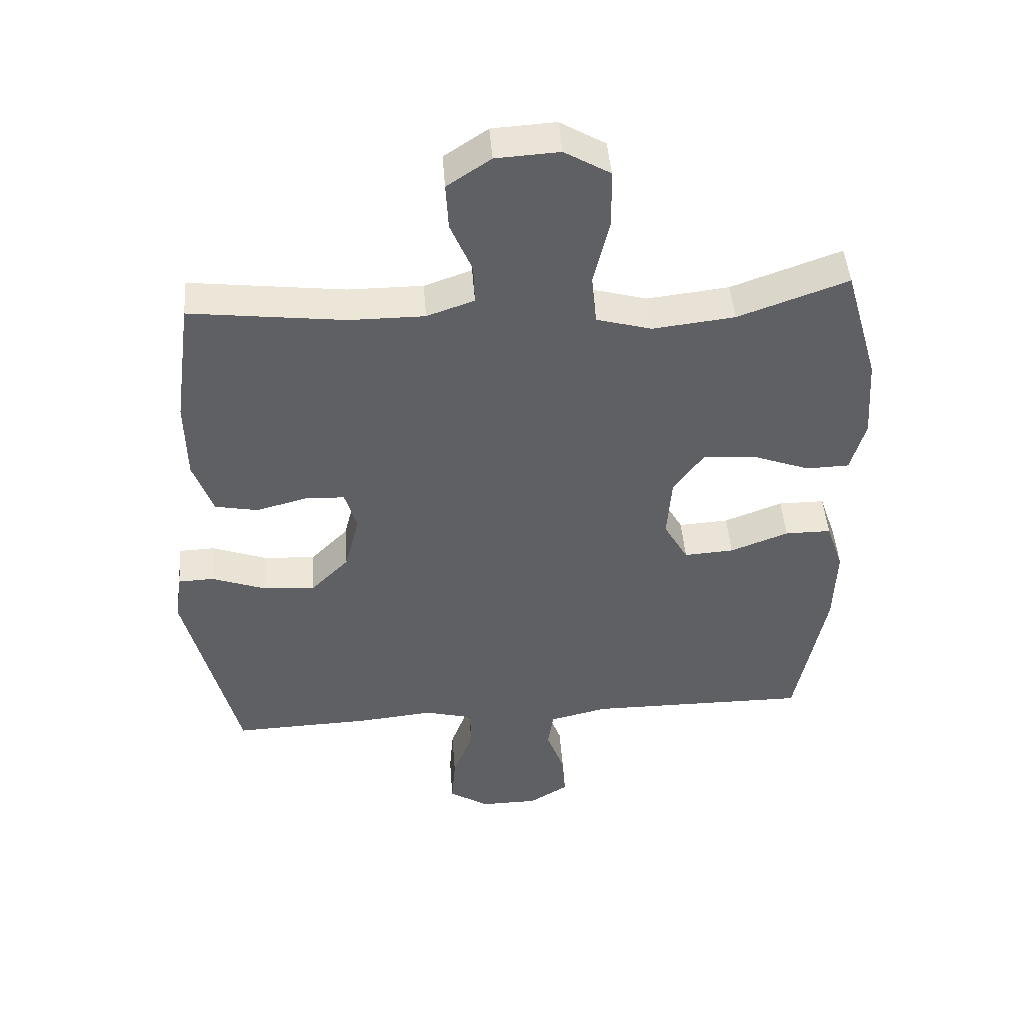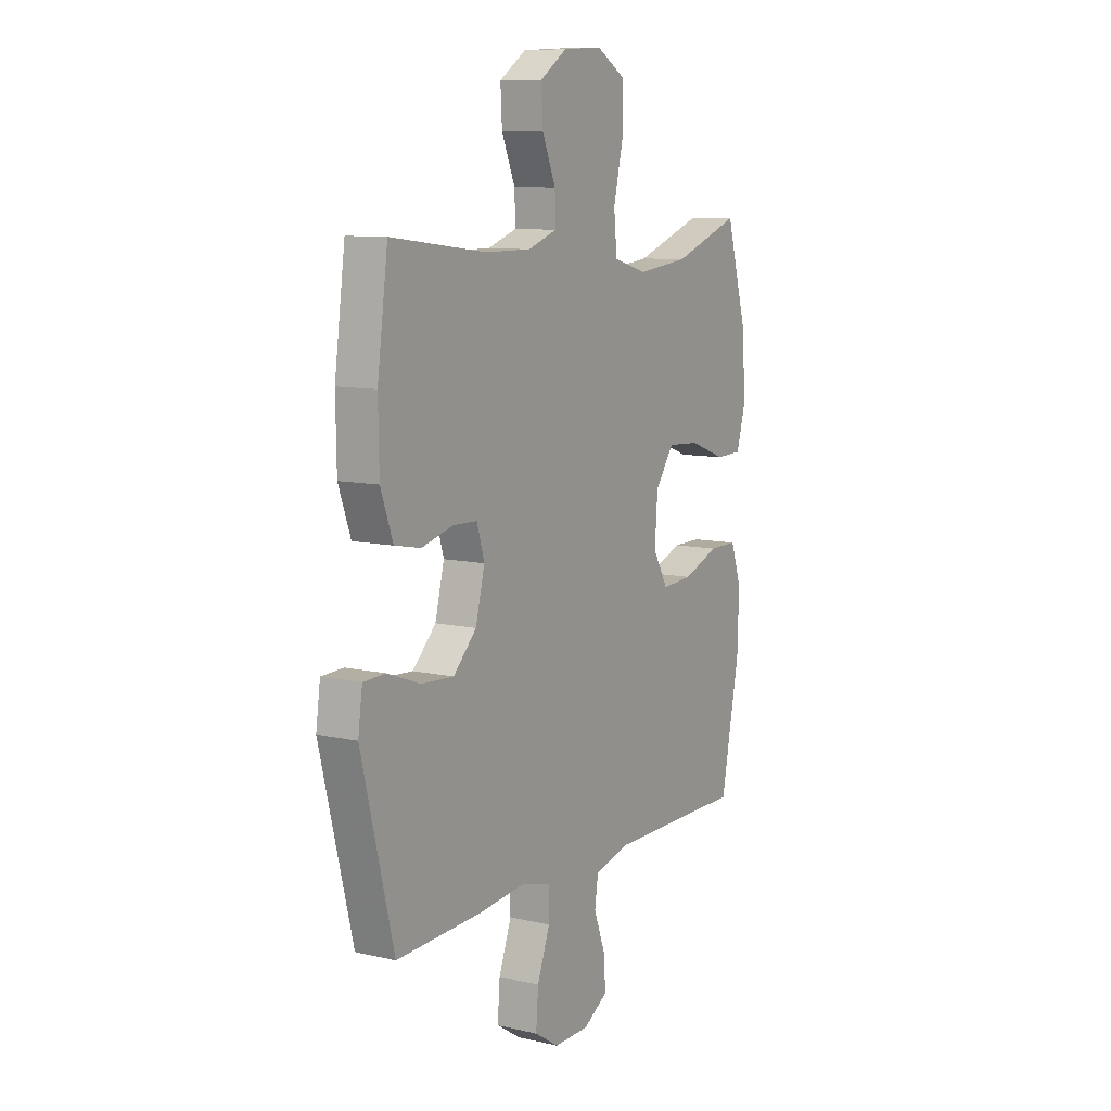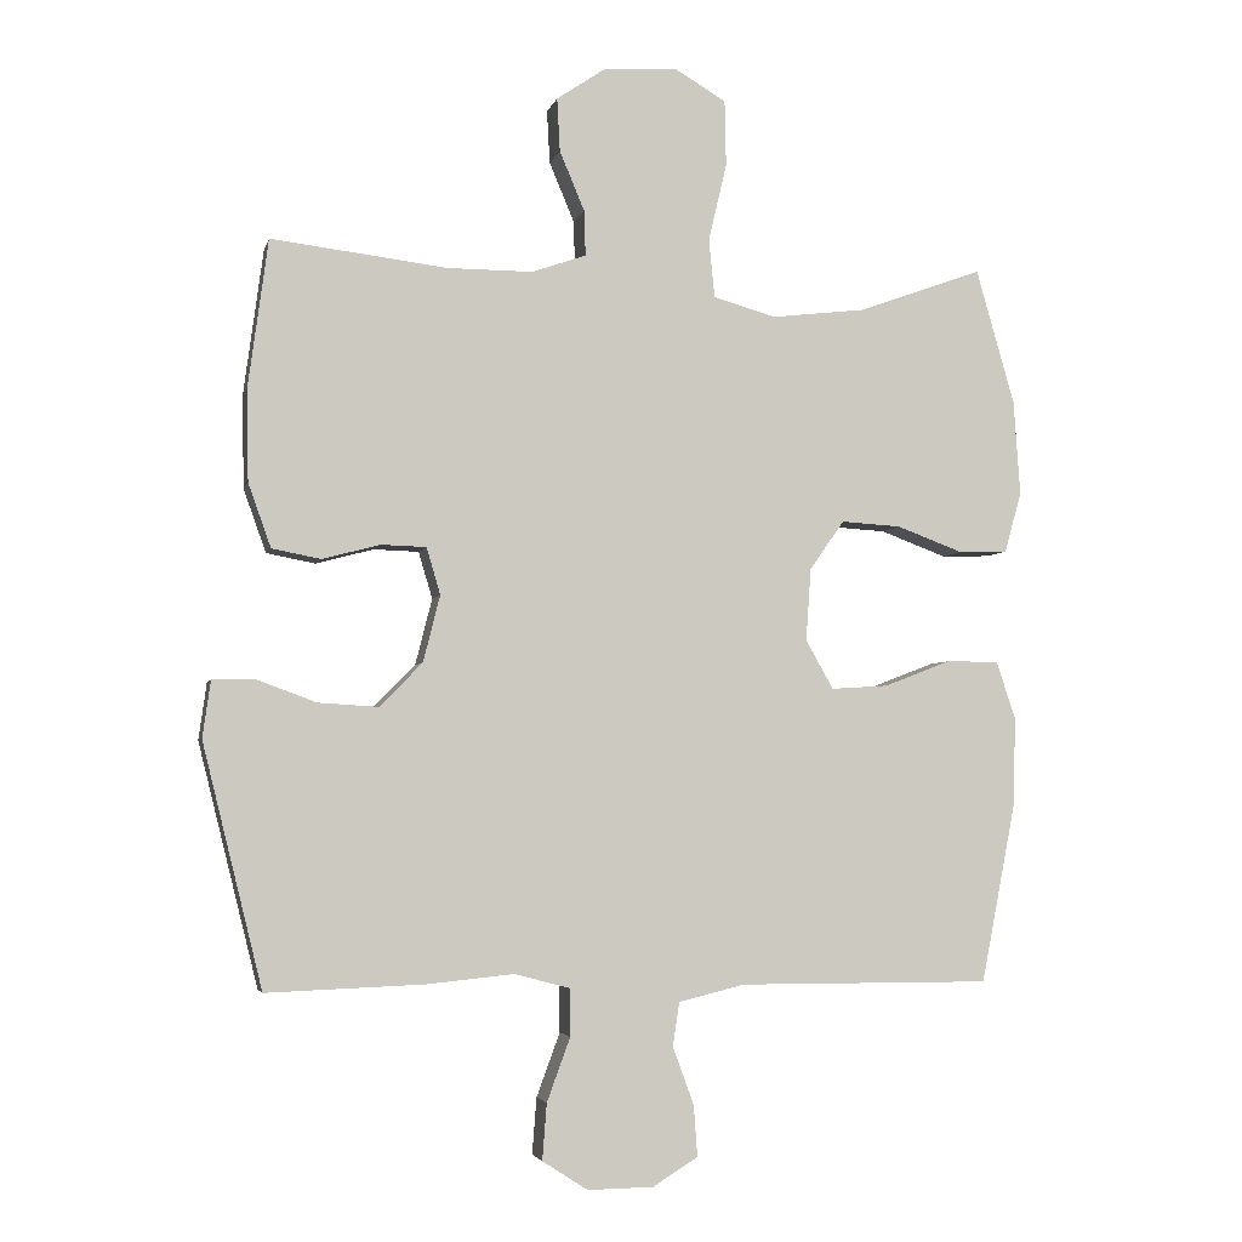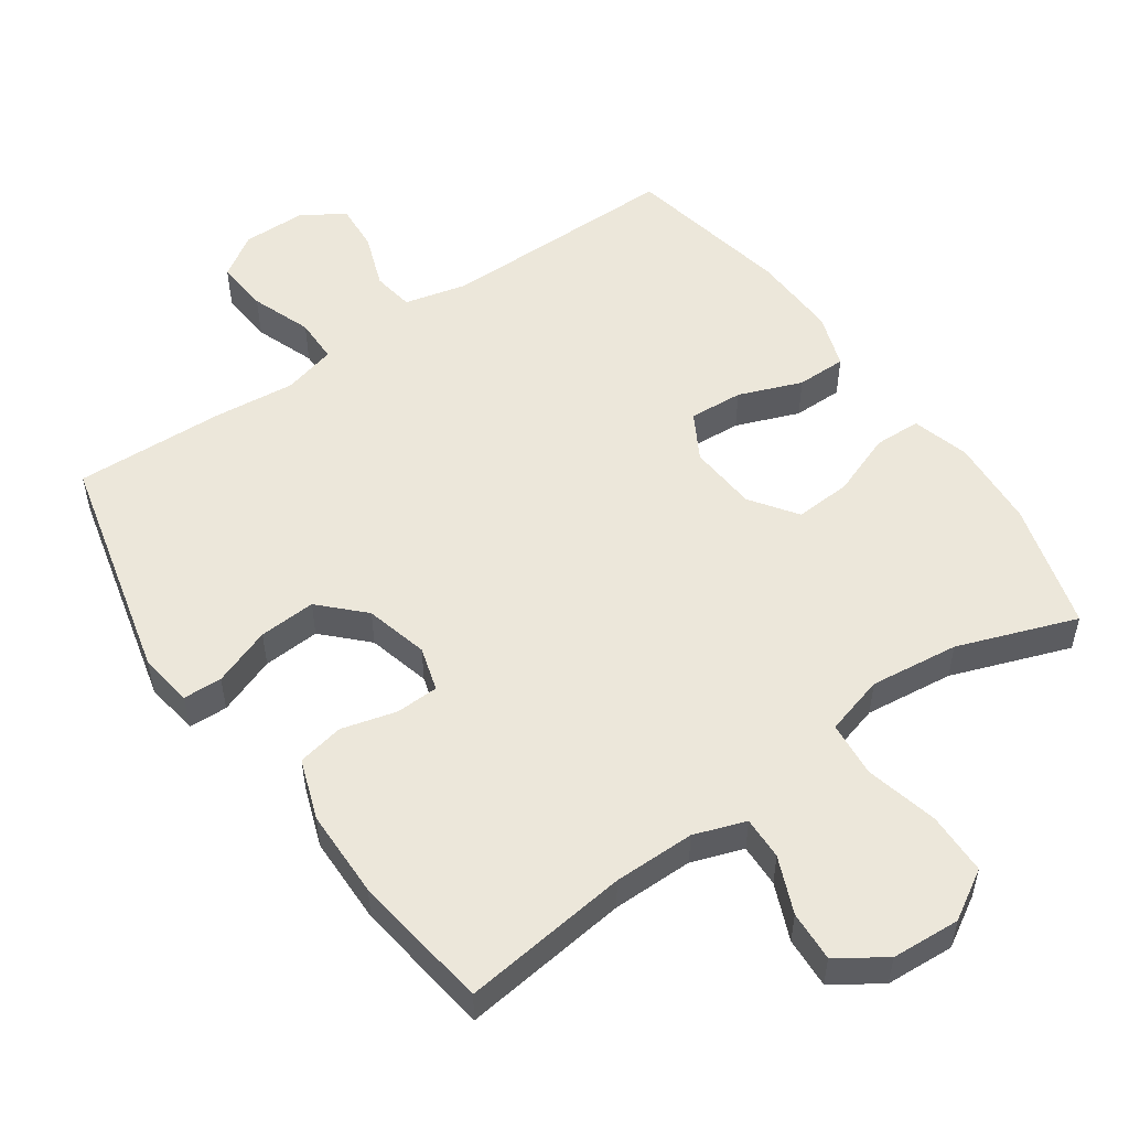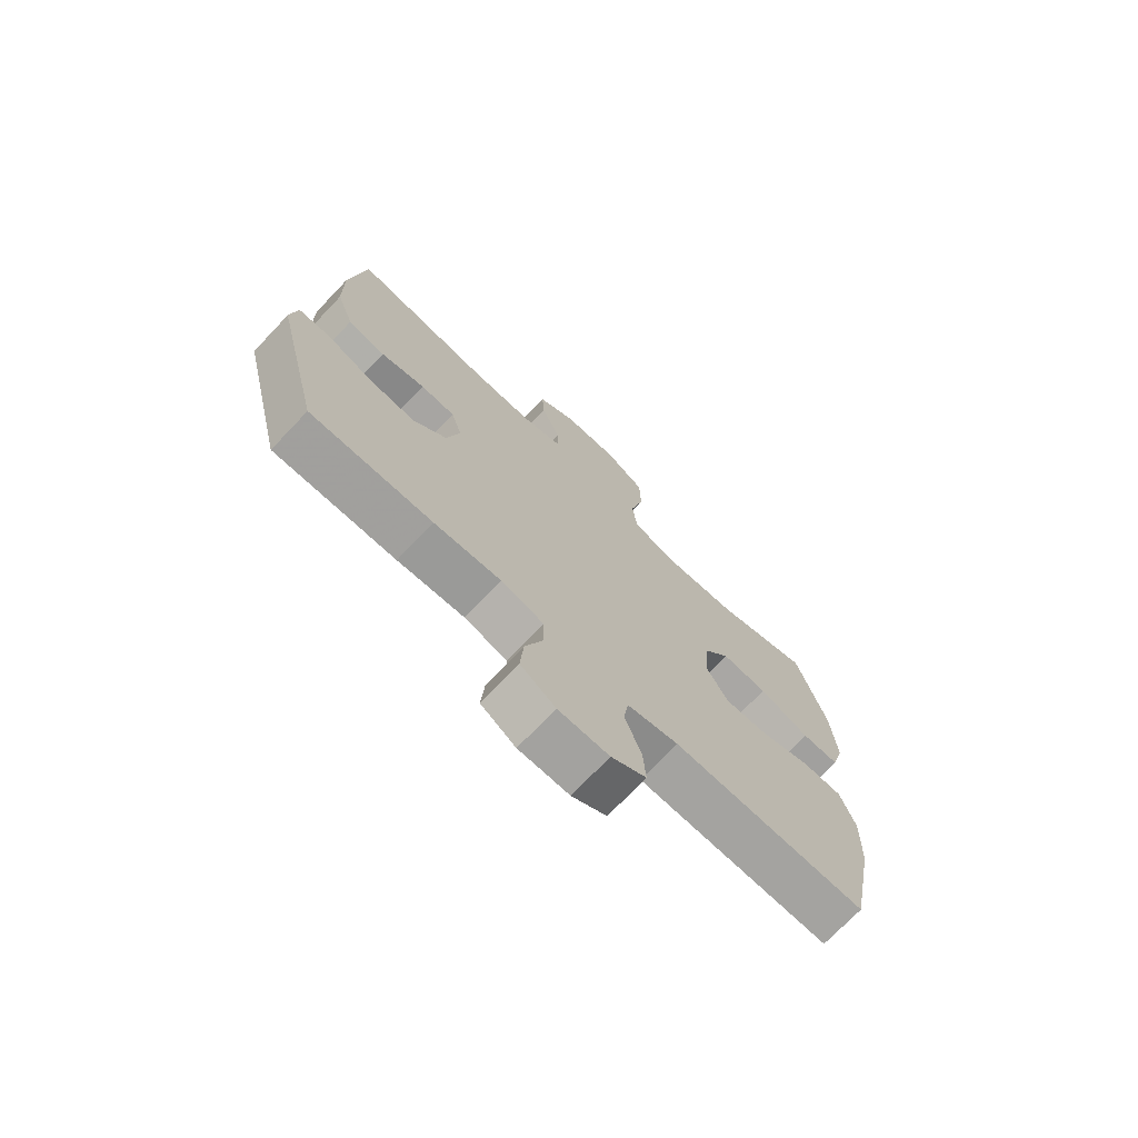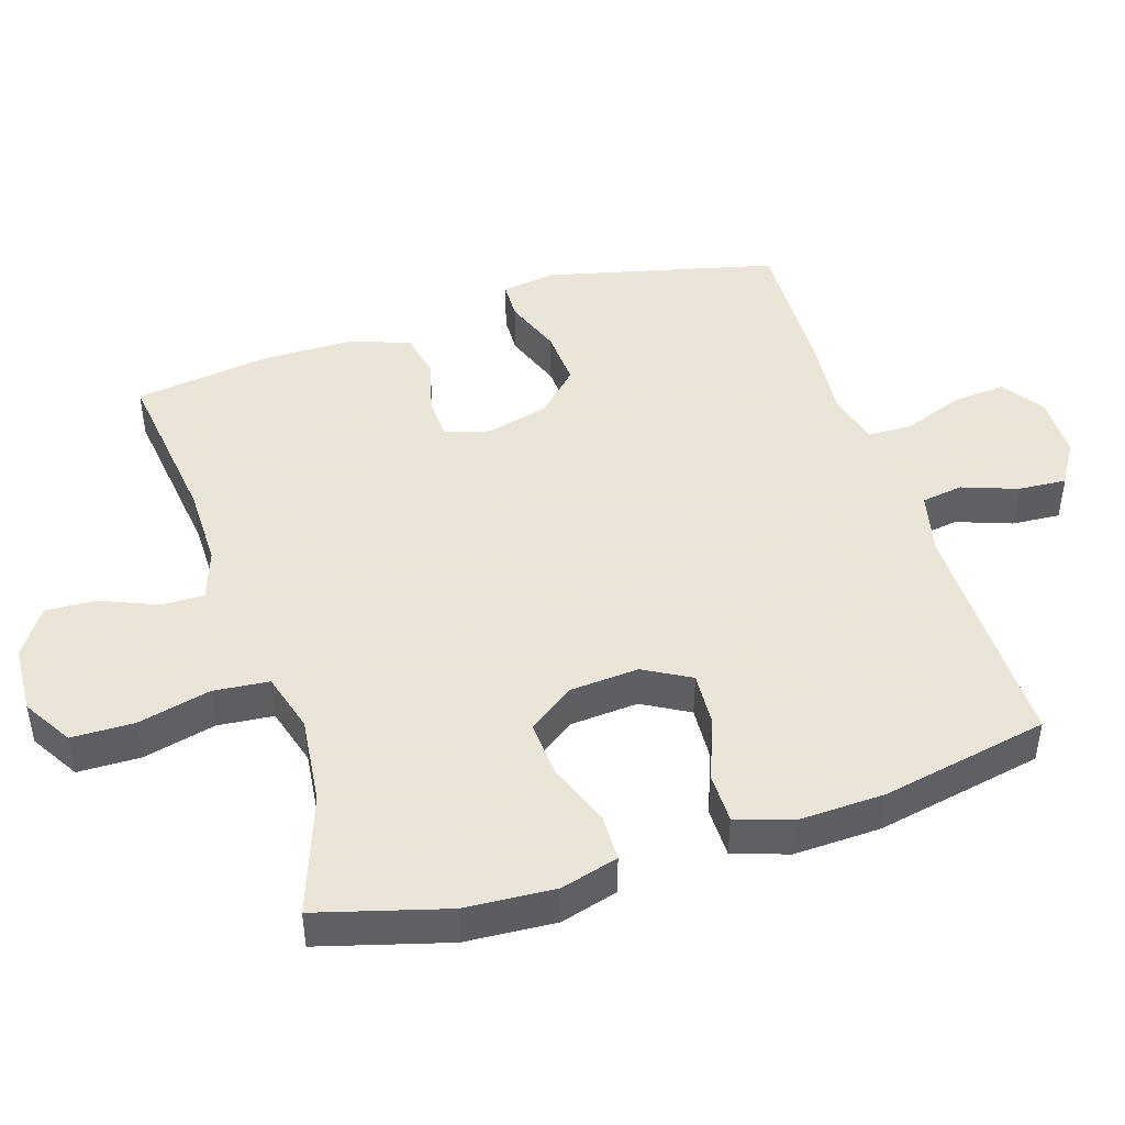
<metadata>
{"format":"obj","ext":"obj","renderer":"f3d","projection":"perspective","resolution":1024,"background":"white","views":[{"elev":46.4,"azim":-4.3,"up":"+Z"},{"elev":9.6,"azim":-59.0,"up":"+Z"},{"elev":-3.8,"azim":-13.0,"up":"+Z"},{"elev":53.1,"azim":-35.0,"up":"+Y"},{"elev":-72.8,"azim":-43.6,"up":"+Z"},{"elev":45.5,"azim":72.1,"up":"+Y"}]}
</metadata>
<code>
v 0.5 0.07 -0.5
v 0.154 0.07 -0.499
v 0.063 0.07 -0.521
v 0.054 0.07 -0.581
v 0.083 0.07 -0.66
v 0.088 0.07 -0.73
v 0.026 0.07 -0.768
v -0.064 0.07 -0.769
v -0.126 0.07 -0.729
v -0.12 0.07 -0.652
v -0.088 0.07 -0.565
v -0.089 0.07 -0.5
v -0.165 0.07 -0.48
v -0.284 0.07 -0.492
v -0.5 0.07 -0.5
v -0.582 0.07 -0.168
v -0.571 0.07 -0.09
v -0.515 0.07 -0.088
v -0.431 0.07 -0.119
v -0.349 0.07 -0.124
v -0.29 0.07 -0.064
v -0.267 0.07 0.027
v -0.286 0.07 0.091
v -0.348 0.07 0.093
v -0.427 0.07 0.072
v -0.494 0.07 0.085
v -0.525 0.07 0.172
v -0.527 0.07 0.3
v -0.5 0.07 0.5
v -0.259 0.07 0.471
v -0.142 0.07 0.471
v -0.068 0.07 0.497
v -0.07 0.07 0.559
v -0.104 0.07 0.64
v -0.108 0.07 0.713
v -0.04 0.07 0.759
v 0.059 0.07 0.765
v 0.13 0.07 0.723
v 0.132 0.07 0.633
v 0.107 0.07 0.527
v 0.115 0.07 0.447
v 0.201 0.07 0.423
v 0.329 0.07 0.438
v 0.5 0.07 0.5
v 0.553 0.07 0.315
v 0.562 0.07 0.185
v 0.539 0.07 0.102
v 0.472 0.07 0.1
v 0.381 0.07 0.134
v 0.299 0.07 0.139
v 0.252 0.07 0.072
v 0.245 0.07 -0.027
v 0.283 0.07 -0.094
v 0.361 0.07 -0.089
v 0.452 0.07 -0.054
v 0.524 0.07 -0.054
v 0.551 0.07 -0.133
v 0.547 0.07 -0.258
v 0.5 0 -0.5
v 0.154 0 -0.499
v 0.063 0 -0.521
v 0.054 0 -0.581
v 0.083 0 -0.66
v 0.088 0 -0.73
v 0.026 0 -0.768
v -0.064 0 -0.769
v -0.126 0 -0.729
v -0.12 0 -0.652
v -0.088 0 -0.565
v -0.089 0 -0.5
v -0.165 0 -0.48
v -0.284 0 -0.492
v -0.5 0 -0.5
v -0.582 0 -0.168
v -0.571 0 -0.09
v -0.515 0 -0.088
v -0.431 0 -0.119
v -0.349 0 -0.124
v -0.29 0 -0.064
v -0.267 0 0.027
v -0.286 0 0.091
v -0.348 0 0.093
v -0.427 0 0.072
v -0.494 0 0.085
v -0.525 0 0.172
v -0.527 0 0.3
v -0.5 0 0.5
v -0.259 0 0.471
v -0.142 0 0.471
v -0.068 0 0.497
v -0.07 0 0.559
v -0.104 0 0.64
v -0.108 0 0.713
v -0.04 0 0.759
v 0.059 0 0.765
v 0.13 0 0.723
v 0.132 0 0.633
v 0.107 0 0.527
v 0.115 0 0.447
v 0.201 0 0.423
v 0.329 0 0.438
v 0.5 0 0.5
v 0.553 0 0.315
v 0.562 0 0.185
v 0.539 0 0.102
v 0.472 0 0.1
v 0.381 0 0.134
v 0.299 0 0.139
v 0.252 0 0.072
v 0.245 0 -0.027
v 0.283 0 -0.094
v 0.361 0 -0.089
v 0.452 0 -0.054
v 0.524 0 -0.054
v 0.551 0 -0.133
v 0.547 0 -0.258
f 58 1 2
f 57 58 2
f 56 57 2
f 55 56 2
f 54 55 2
f 53 54 2 3
f 52 53 3
f 51 52 3
f 47 48 49
f 46 47 49
f 45 46 49
f 44 45 49
f 43 44 49
f 42 43 49 50
f 41 42 50 51
f 38 39 40
f 37 38 40
f 36 37 40
f 35 36 40
f 34 35 40
f 33 34 40
f 32 33 40 41
f 41 51 3
f 32 41 3
f 31 32 3
f 28 29 30
f 27 28 30
f 26 27 30
f 25 26 30
f 24 25 30
f 23 24 30 31
f 17 18 19
f 16 17 19
f 15 16 19
f 14 15 19
f 13 14 19
f 12 13 19 20
f 9 10 11
f 8 9 11
f 7 8 11
f 6 7 11
f 5 6 11
f 4 5 11
f 4 11 12
f 3 4 12
f 31 3 12
f 23 31 12
f 22 23 12
f 12 20 21
f 12 21 22
f 60 59 116
f 60 116 115
f 60 115 114
f 60 114 113
f 60 113 112
f 61 60 112 111
f 61 111 110
f 61 110 109
f 107 106 105
f 107 105 104
f 107 104 103
f 107 103 102
f 107 102 101
f 108 107 101 100
f 109 108 100 99
f 98 97 96
f 98 96 95
f 98 95 94
f 98 94 93
f 98 93 92
f 98 92 91
f 99 98 91 90
f 61 109 99
f 61 99 90
f 61 90 89
f 88 87 86
f 88 86 85
f 88 85 84
f 88 84 83
f 88 83 82
f 89 88 82 81
f 77 76 75
f 77 75 74
f 77 74 73
f 77 73 72
f 77 72 71
f 78 77 71 70
f 69 68 67
f 69 67 66
f 69 66 65
f 69 65 64
f 69 64 63
f 69 63 62
f 70 69 62
f 70 62 61
f 70 61 89
f 70 89 81
f 70 81 80
f 79 78 70
f 80 79 70
f 1 59 60 2
f 2 60 61 3
f 3 61 62 4
f 4 62 63 5
f 5 63 64 6
f 6 64 65 7
f 7 65 66 8
f 8 66 67 9
f 9 67 68 10
f 10 68 69 11
f 11 69 70 12
f 12 70 71 13
f 13 71 72 14
f 14 72 73 15
f 15 73 74 16
f 16 74 75 17
f 17 75 76 18
f 18 76 77 19
f 19 77 78 20
f 20 78 79 21
f 21 79 80 22
f 22 80 81 23
f 23 81 82 24
f 24 82 83 25
f 25 83 84 26
f 26 84 85 27
f 27 85 86 28
f 28 86 87 29
f 29 87 88 30
f 30 88 89 31
f 31 89 90 32
f 32 90 91 33
f 33 91 92 34
f 34 92 93 35
f 35 93 94 36
f 36 94 95 37
f 37 95 96 38
f 38 96 97 39
f 39 97 98 40
f 40 98 99 41
f 41 99 100 42
f 42 100 101 43
f 43 101 102 44
f 44 102 103 45
f 45 103 104 46
f 46 104 105 47
f 47 105 106 48
f 48 106 107 49
f 49 107 108 50
f 50 108 109 51
f 51 109 110 52
f 52 110 111 53
f 53 111 112 54
f 54 112 113 55
f 55 113 114 56
f 56 114 115 57
f 57 115 116 58
f 58 116 59 1

</code>
